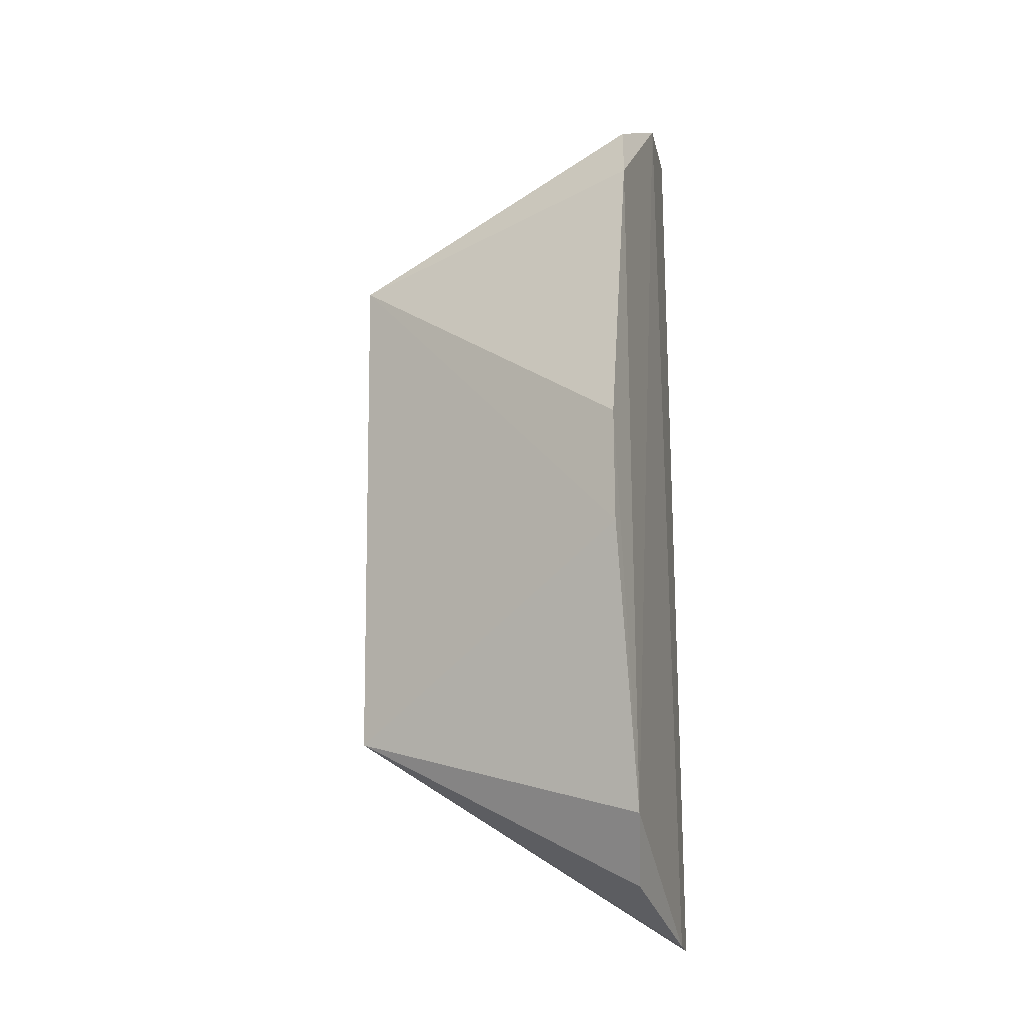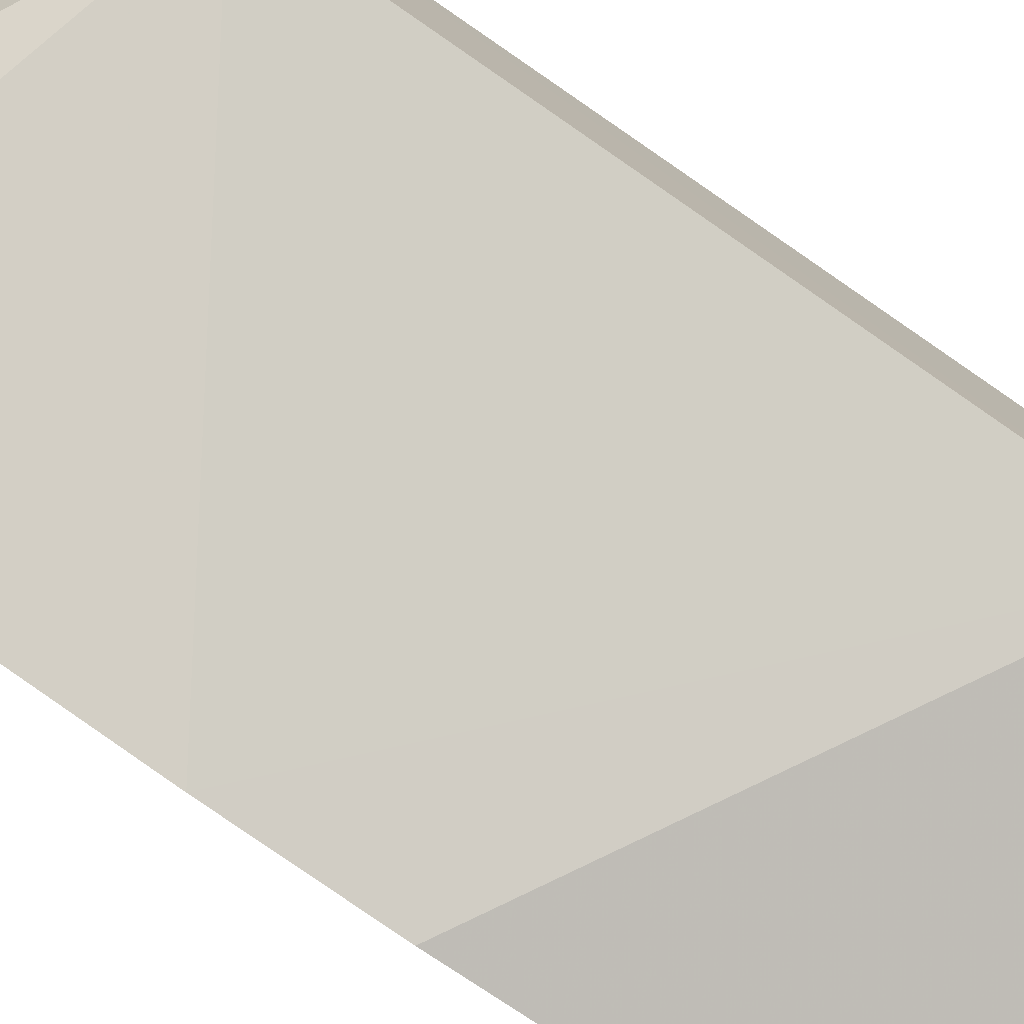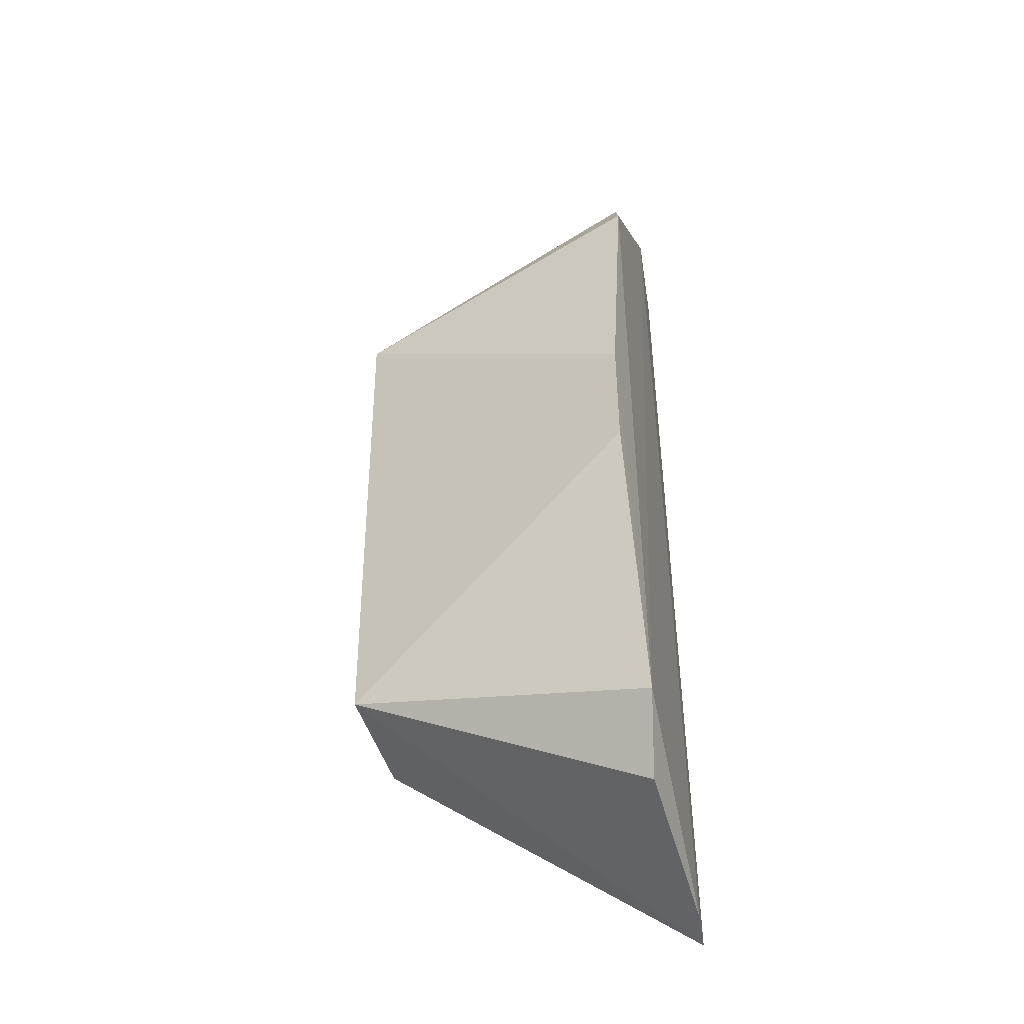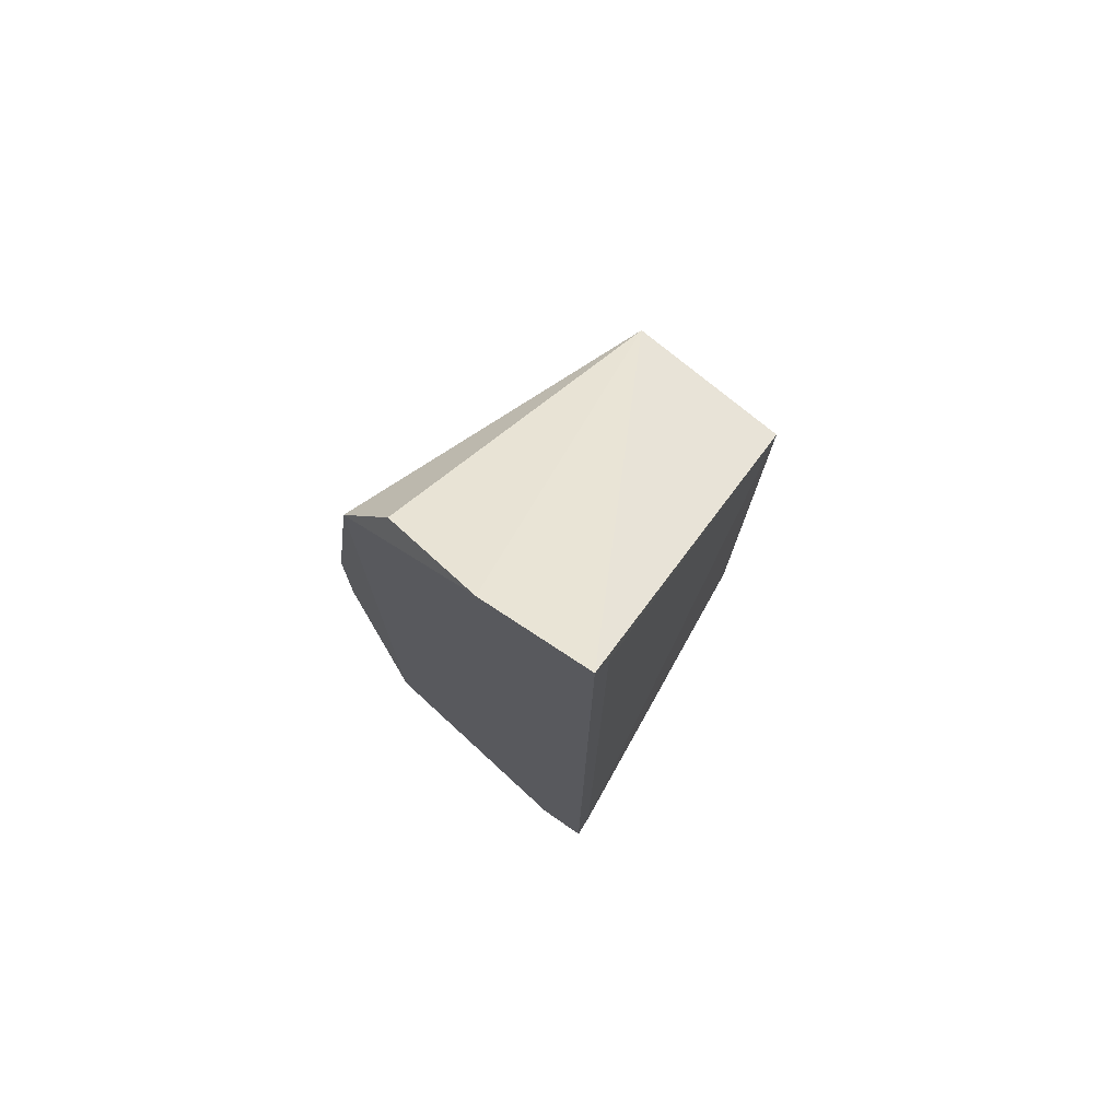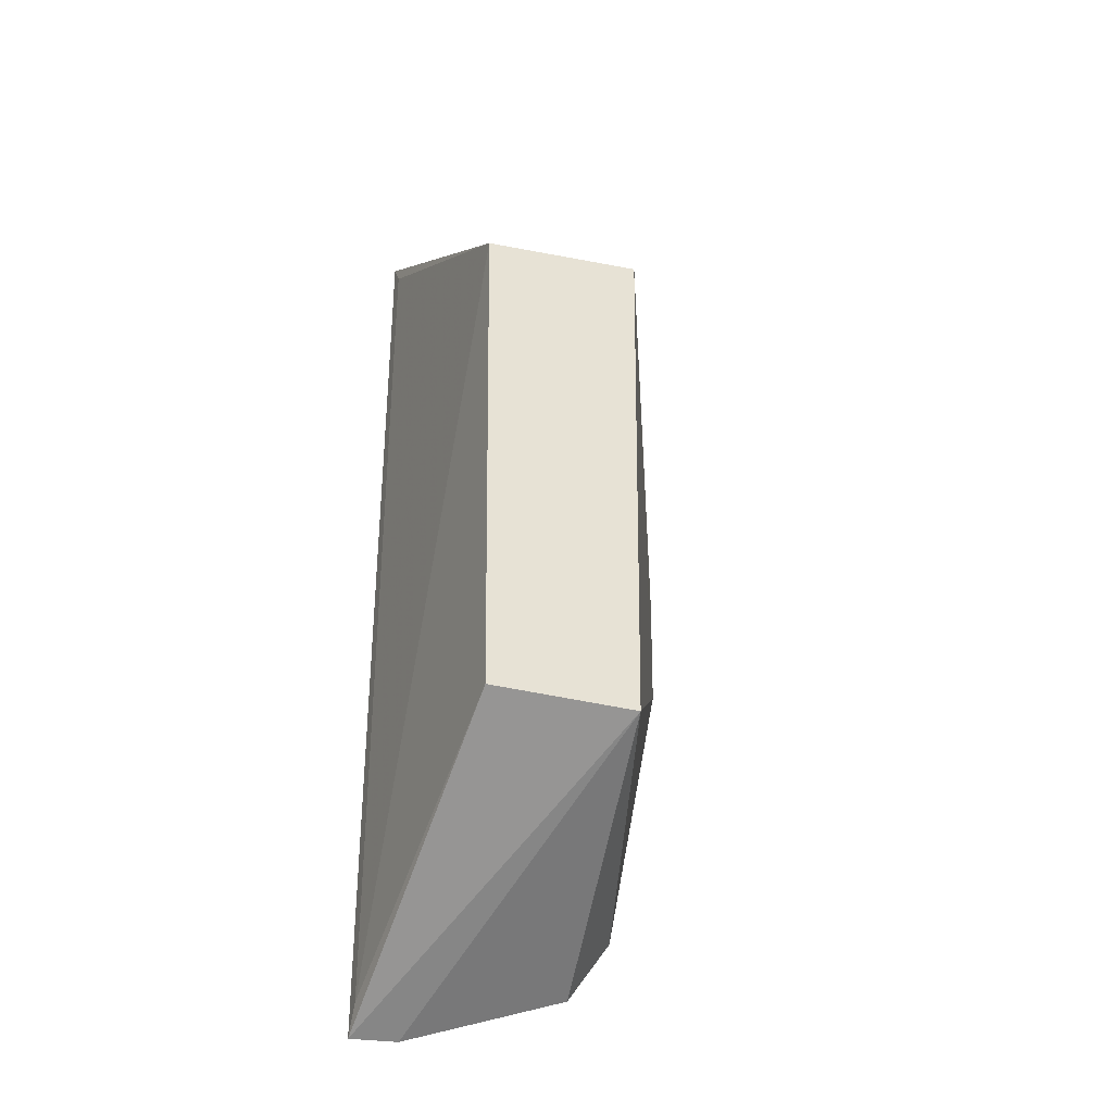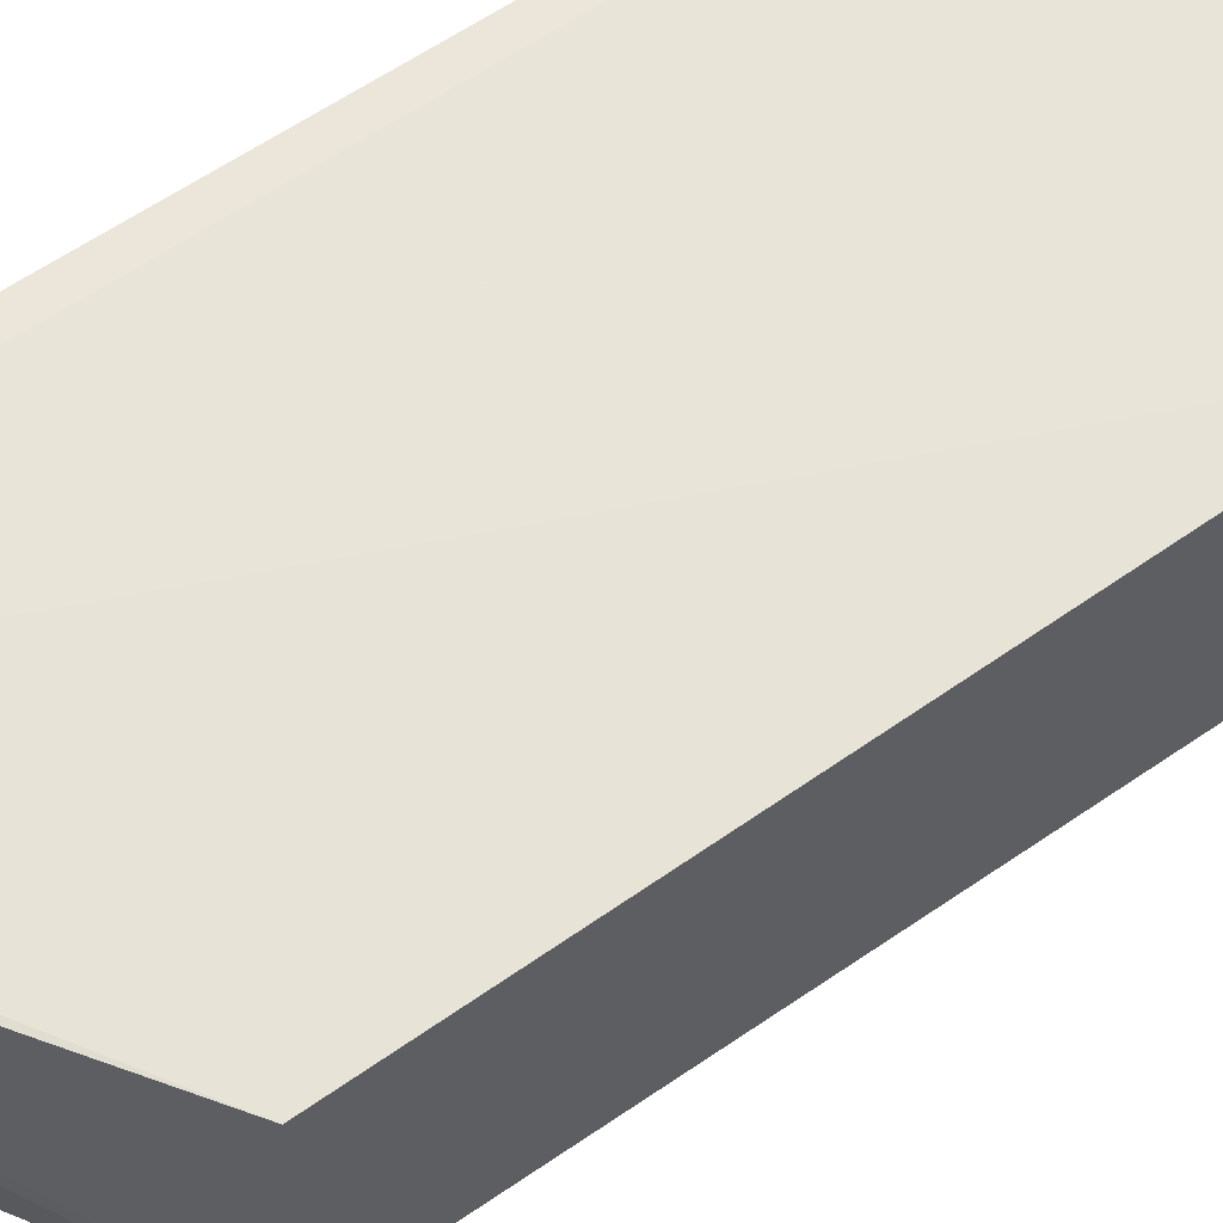
<metadata>
{"format":"obj","ext":"obj","renderer":"f3d","projection":"perspective","resolution":1024,"background":"white","views":[{"elev":-15.3,"azim":-164.6,"up":"+Y"},{"elev":-79.3,"azim":55.1,"up":"+Z"},{"elev":-42.3,"azim":-166.3,"up":"+Y"},{"elev":75.1,"azim":-50.8,"up":"+Y"},{"elev":-33.3,"azim":73.0,"up":"+Y"},{"elev":55.8,"azim":52.9,"up":"+Z"}]}
</metadata>
<code>
v 0.001189 -0.1187 0.04014
v 0.07927 -0.06547 -0.006356
v 0.07992 0.06271 0.03115
v 0.002819 0.1163 0.04006
v 0.002646 0.01262 -0.03772
v 0.007634 0.1092 0.03983
v 0.0794 -0.0645 0.02942
v 0.0004266 -0.08745 -0.0247
v 0.07988 0.06402 -0.007521
v 0.006004 -0.1116 0.03991
v 0.002556 -0.01611 -0.03752
v 0.00302 -0.1045 -0.01283
v 0.0003963 0.1145 0.01266
v 0.0001262 -0.1178 0.02785
v 0.001242 0.08454 -0.02573
v 0.003835 0.1016 -0.01386
f 6 3 4
f 6 4 1
f 7 1 2
f 9 7 2
f 9 3 7
f 9 4 3
f 10 6 1
f 10 3 6
f 10 7 3
f 10 1 7
f 11 8 5
f 11 2 8
f 11 9 2
f 11 5 9
f 12 8 2
f 13 1 4
f 13 4 9
f 14 12 2
f 14 2 1
f 14 8 12
f 14 13 8
f 14 1 13
f 15 5 8
f 15 8 13
f 15 9 5
f 16 15 13
f 16 13 9
f 16 9 15

</code>
